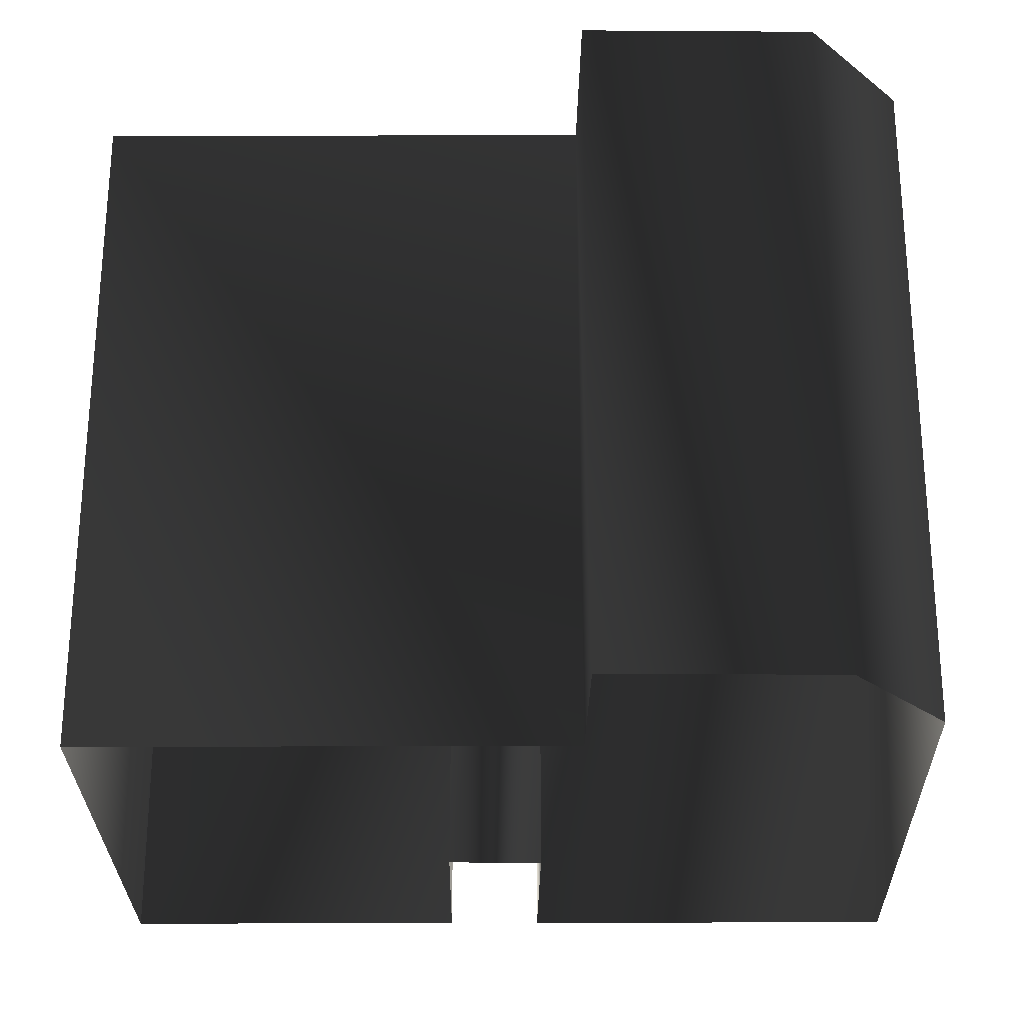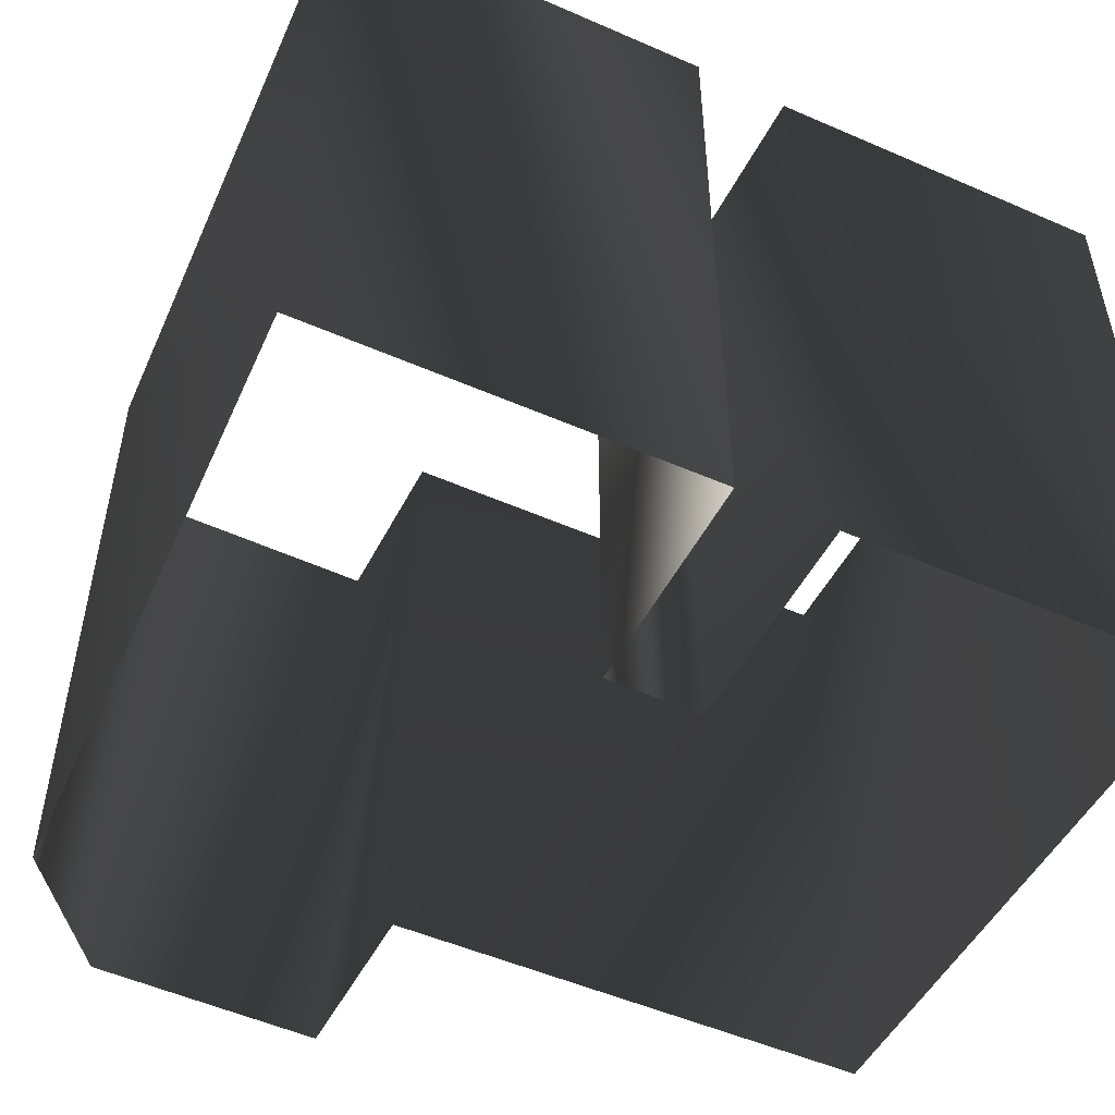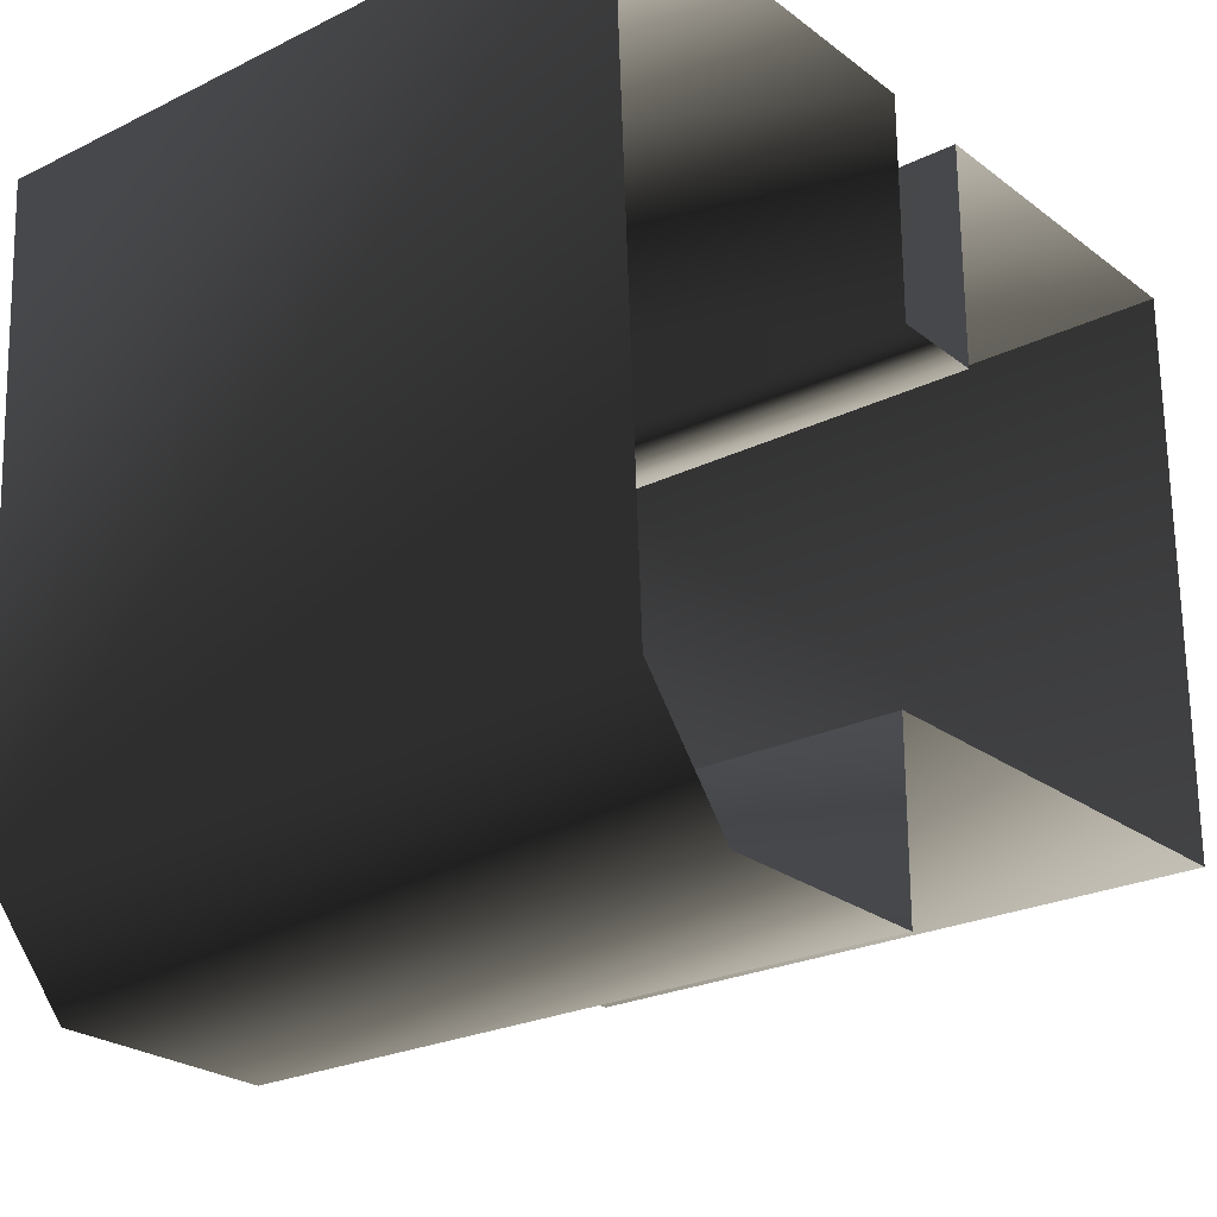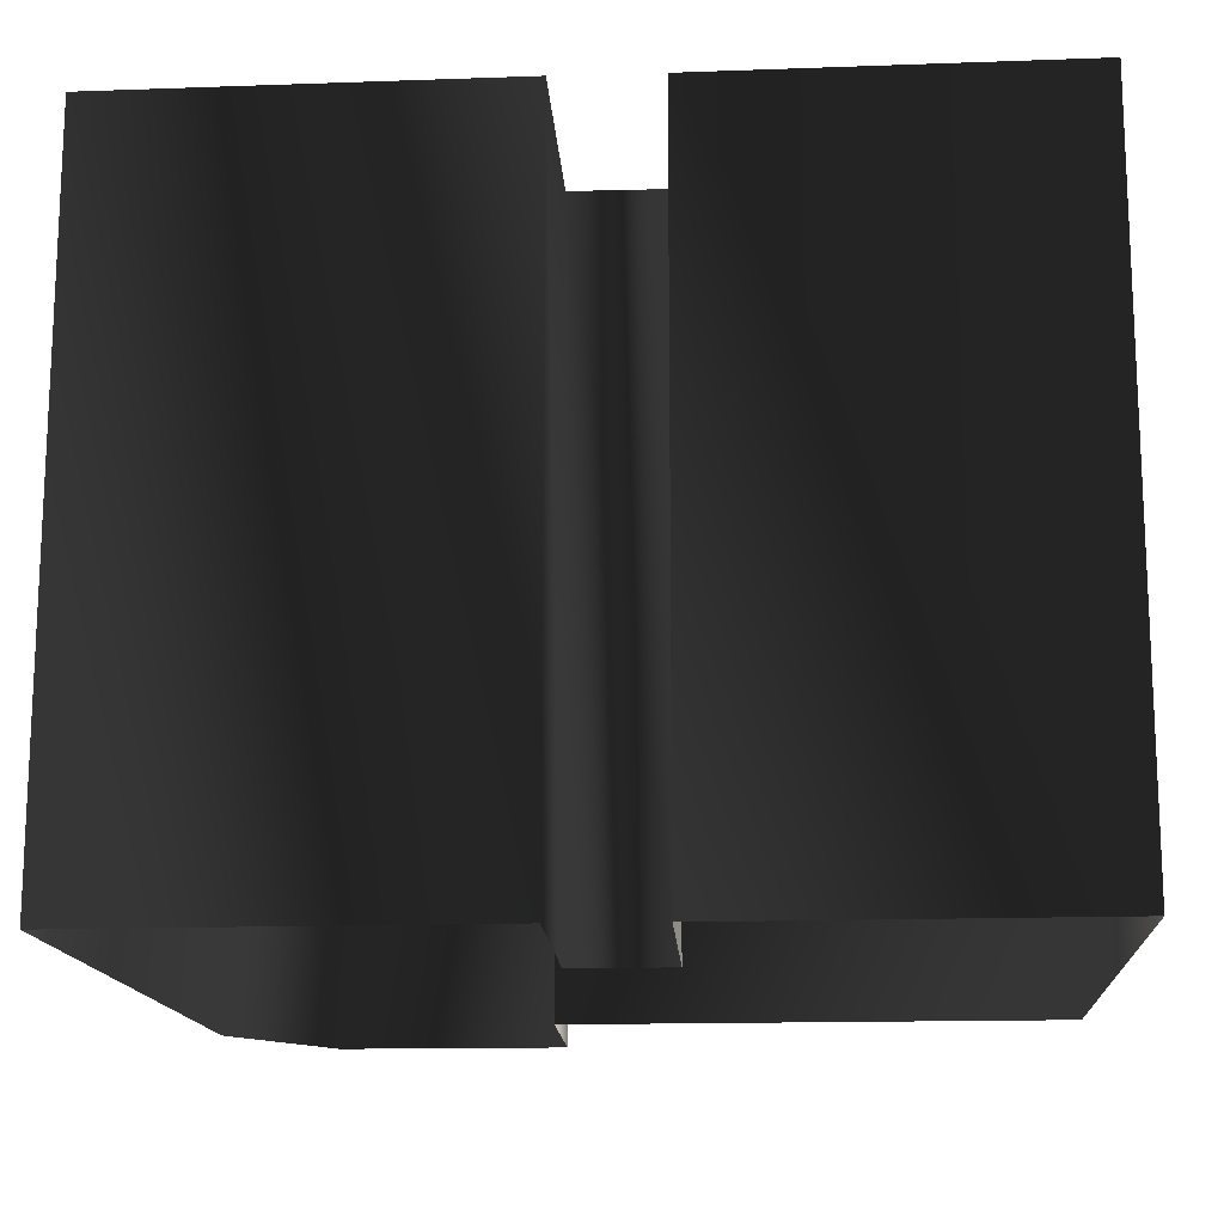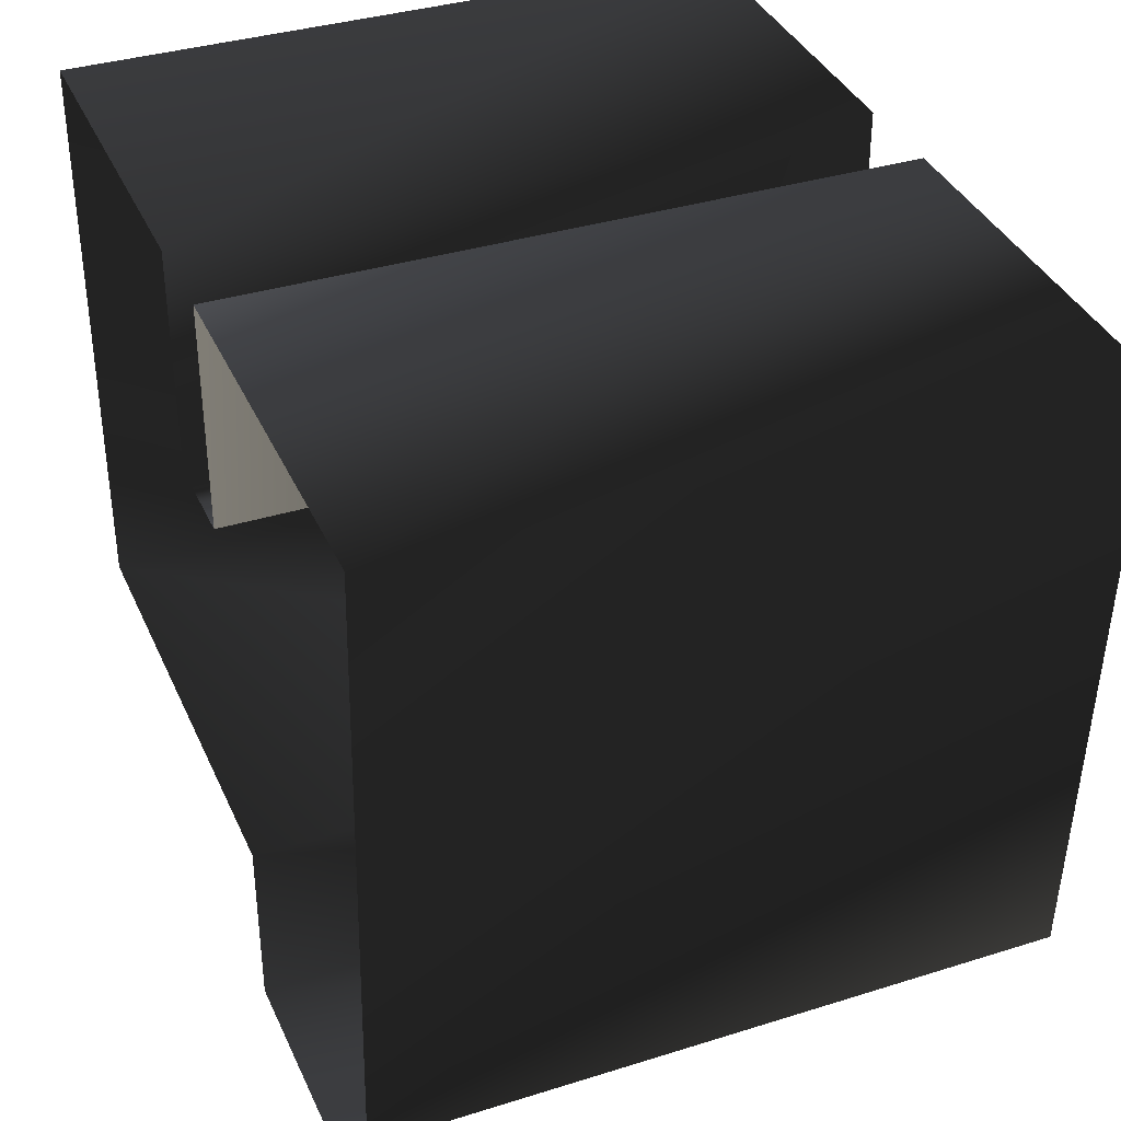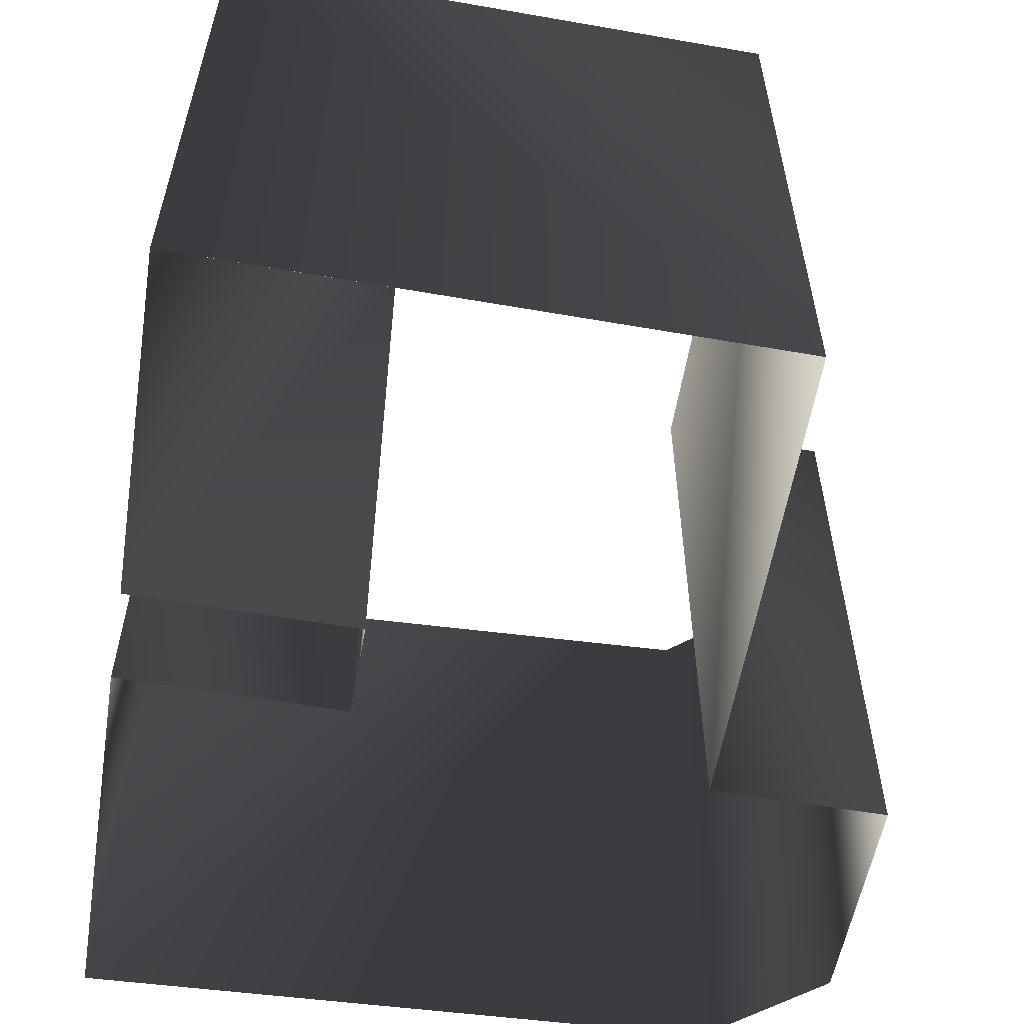
<metadata>
{"format":"obj","ext":"obj","renderer":"f3d","projection":"perspective","resolution":1024,"background":"white","views":[{"elev":-25.8,"azim":179.4,"up":"+Y"},{"elev":-50.6,"azim":-26.7,"up":"+Y"},{"elev":-24.7,"azim":-51.4,"up":"+Z"},{"elev":-15.4,"azim":3.1,"up":"+Y"},{"elev":36.1,"azim":-112.3,"up":"+Z"},{"elev":-57.1,"azim":79.7,"up":"+Y"}]}
</metadata>
<code>
g Way_112
v 13 0 9.75
v 13 0 -8.25
v -2 0 -8.5
v -2 0 -14
v -9 0 -14
v -12 0 -10.5
v -13 0 9.25
v -1 0 9.5
v -1 0 2.5
v 2 0 2.5
v 2 0 9.5
v 13 0 9.75
v 13 21 9.75
v 13 21 -8.25
v -2 21 -8.5
v -2 21 -14
v -9 21 -14
v -12 21 -10.5
v -13 21 9.25
v -1 21 9.5
v -1 21 2.5
v 2 21 2.5
v 2 21 9.5
v 13 21 9.75
f 13 2 1
f 2 13 14
f 14 3 2
f 3 14 15
f 15 4 3
f 4 15 16
f 16 5 4
f 5 16 17
f 17 6 5
f 6 17 18
f 18 7 6
f 7 18 19
f 19 8 7
f 8 19 20
f 20 9 8
f 9 20 21
f 21 10 9
f 10 21 22
f 22 11 10
f 11 22 23
f 23 12 11
f 12 23 24
f 24 1 12
f 1 24 13

</code>
